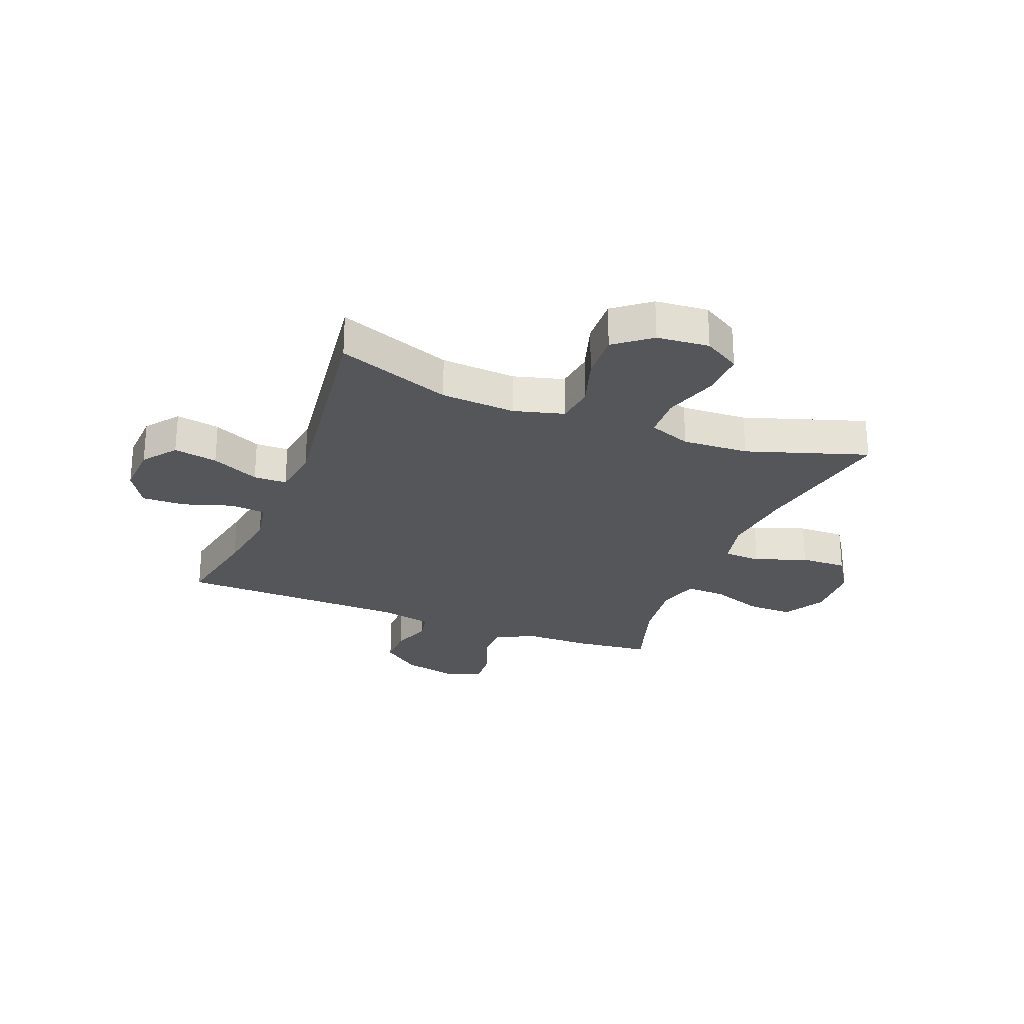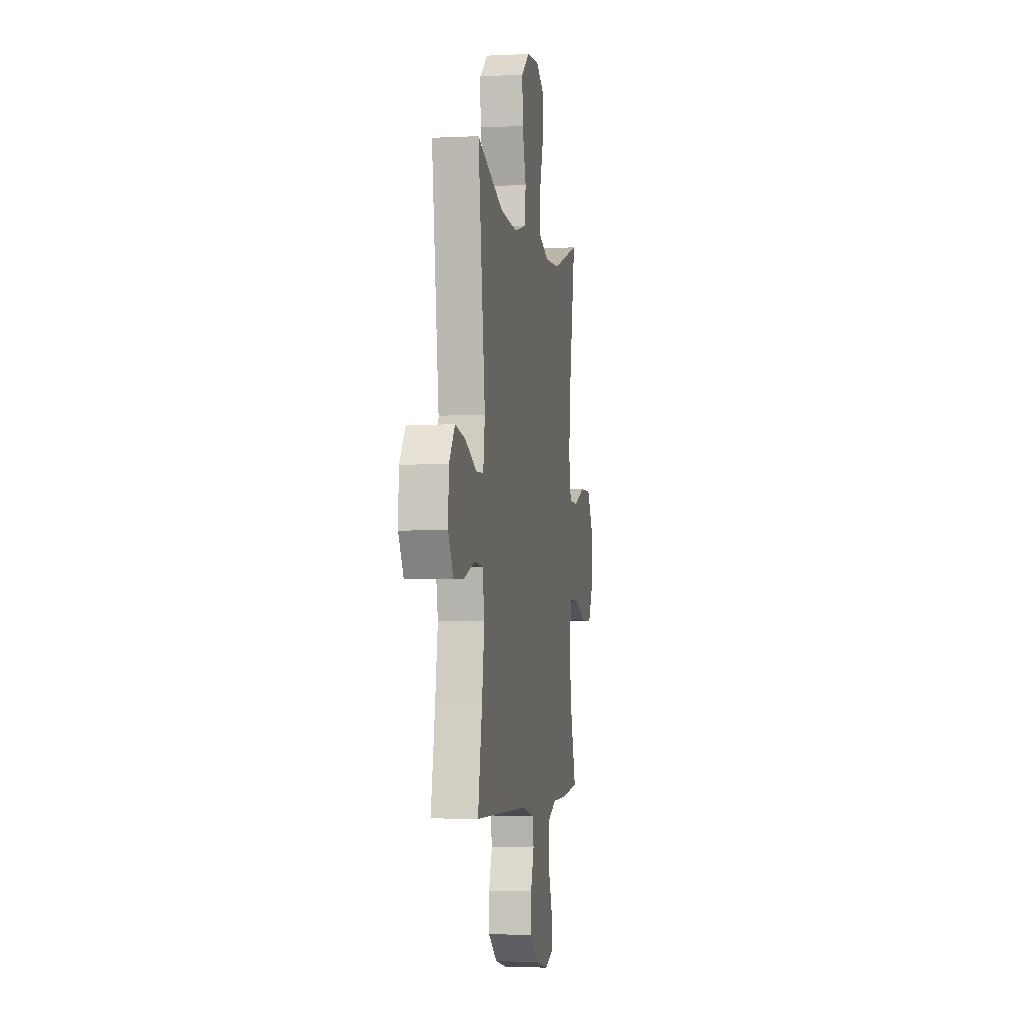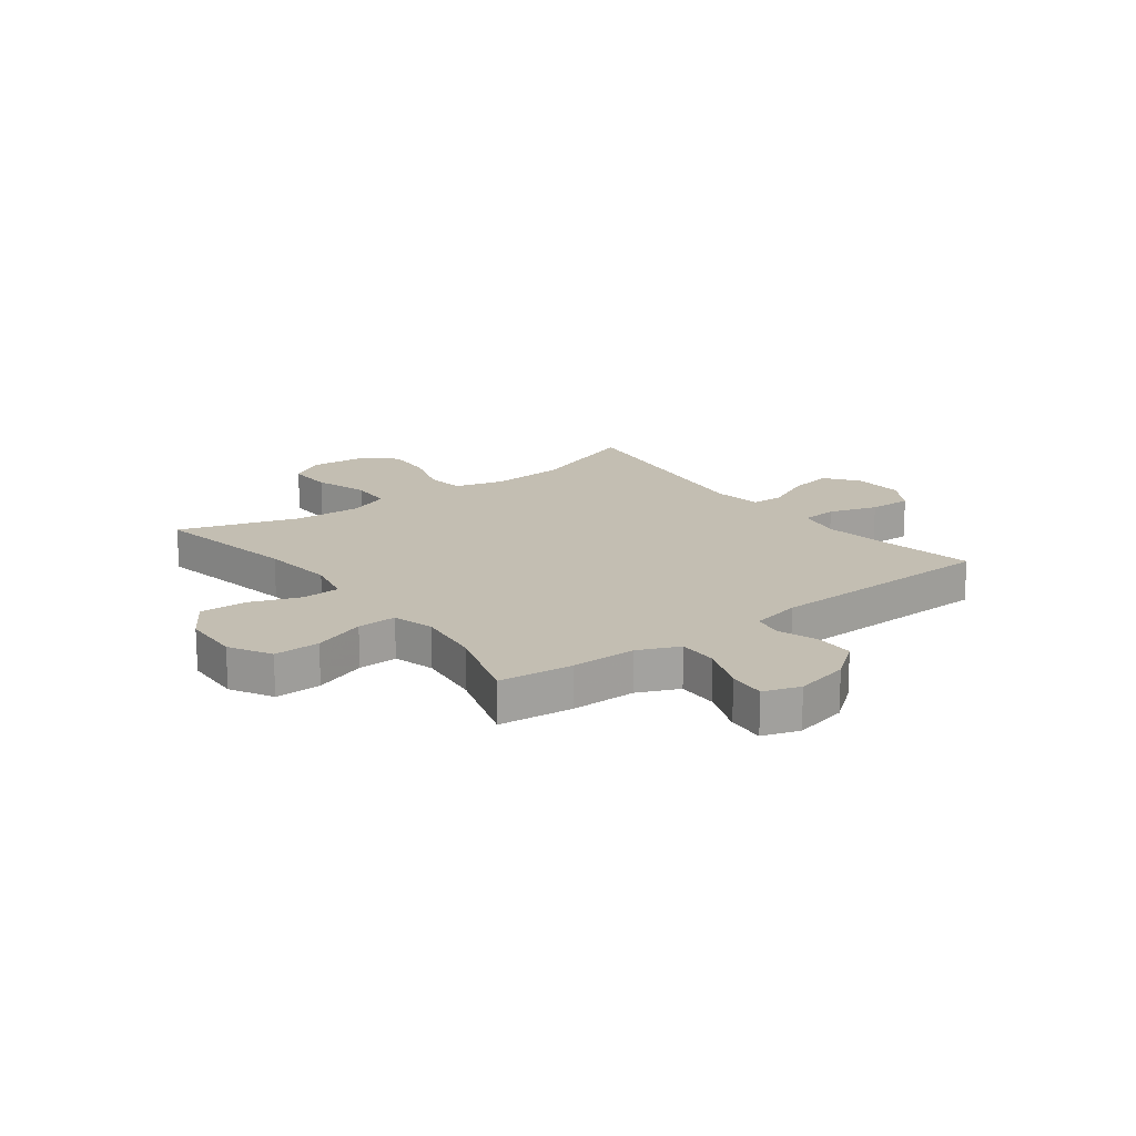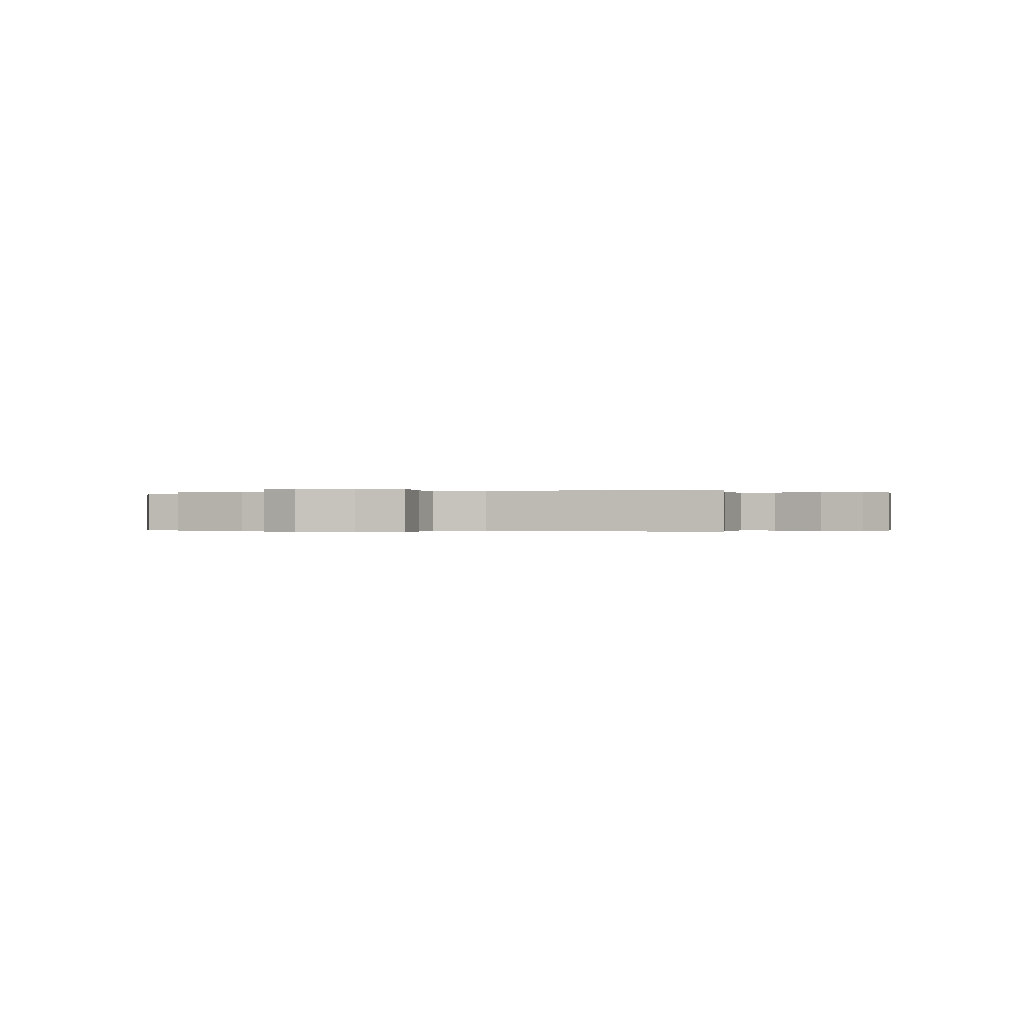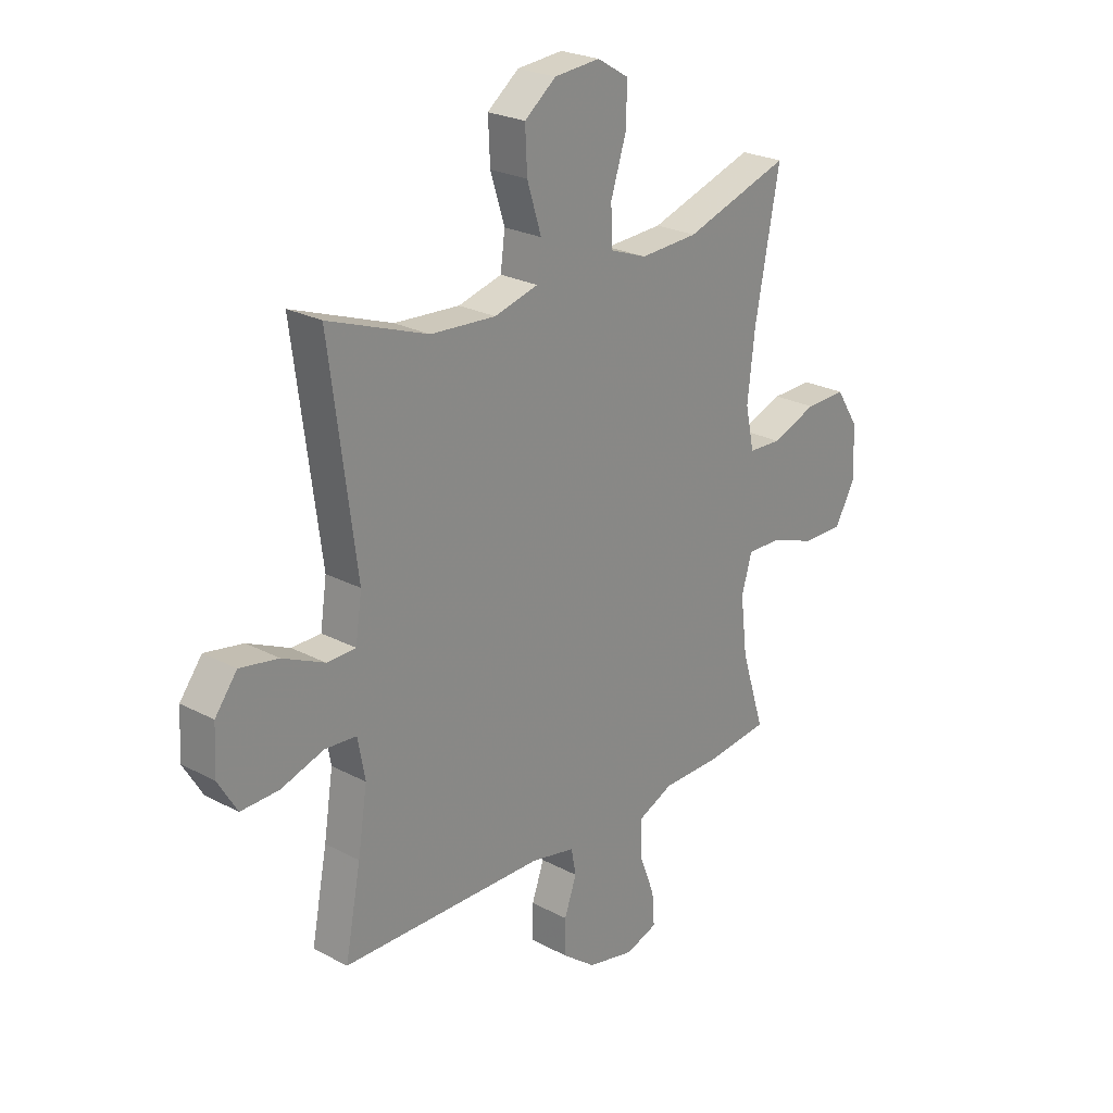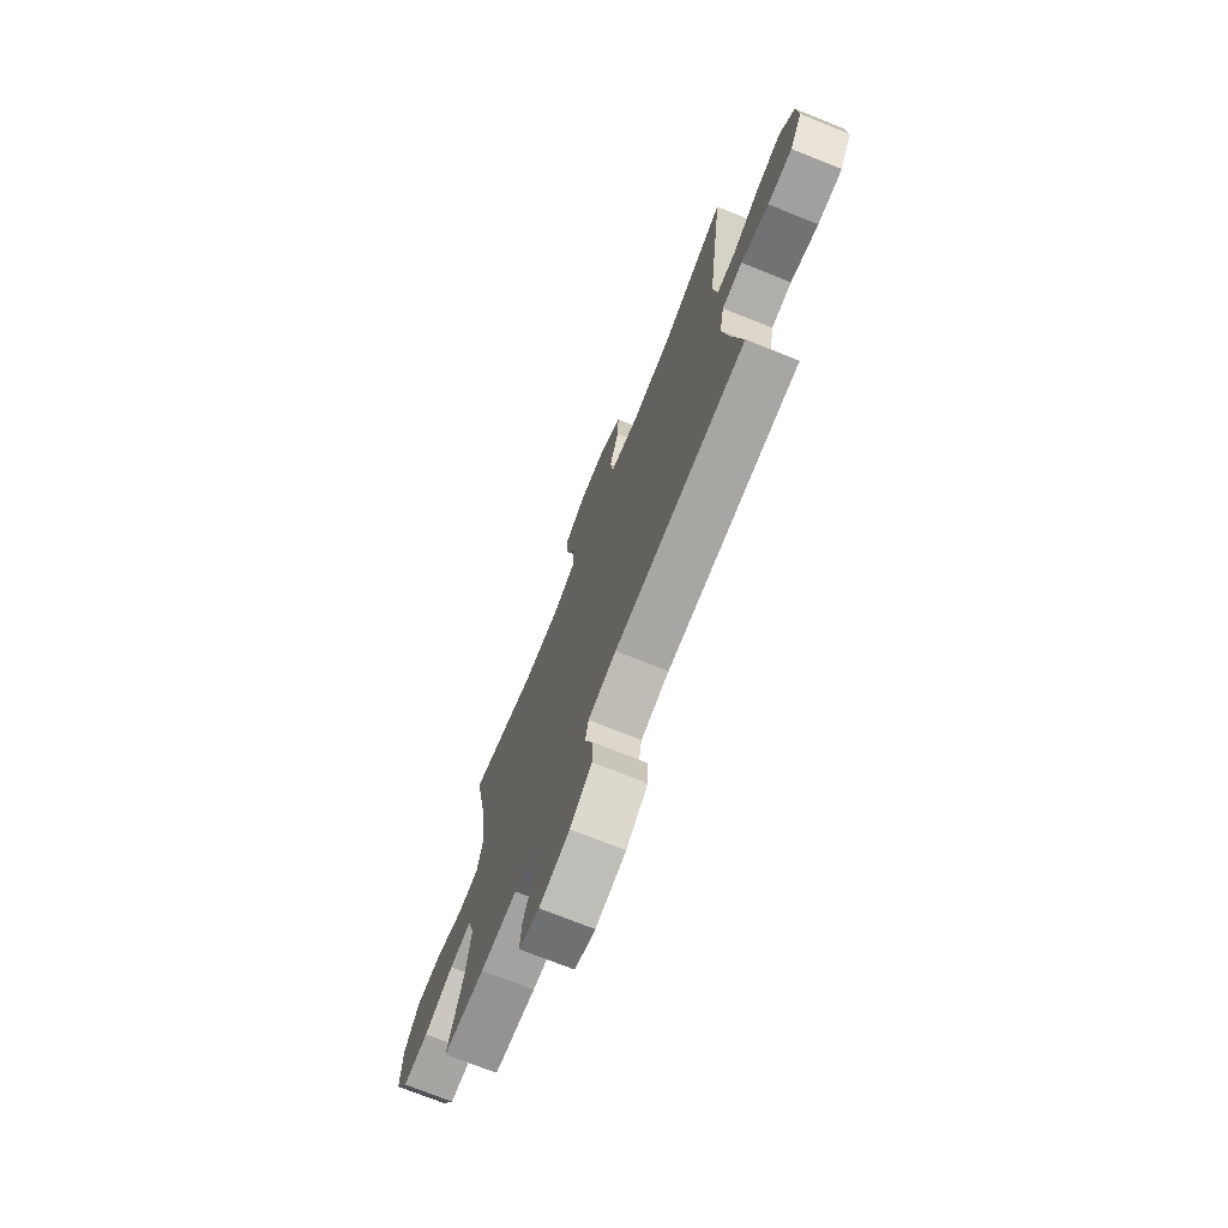
<metadata>
{"format":"obj","ext":"obj","renderer":"f3d","projection":"perspective","resolution":1024,"background":"white","views":[{"elev":-26.1,"azim":-21.4,"up":"+Y"},{"elev":-3.4,"azim":-80.5,"up":"+Z"},{"elev":17.3,"azim":142.9,"up":"+Y"},{"elev":-0.2,"azim":-163.9,"up":"+Y"},{"elev":24.4,"azim":-48.9,"up":"+Z"},{"elev":-73.2,"azim":-111.8,"up":"+Z"}]}
</metadata>
<code>
v -0.5 0.07 -0.5
v -0.468 0.07 -0.335
v -0.449 0.07 -0.213
v -0.464 0.07 -0.133
v -0.528 0.07 -0.128
v -0.615 0.07 -0.156
v -0.692 0.07 -0.158
v -0.731 0.07 -0.093
v -0.726 0.07 -0.002
v -0.681 0.07 0.057
v -0.603 0.07 0.043
v -0.518 0.07 0.004
v -0.459 0.07 0.005
v -0.446 0.07 0.093
v -0.5 0.07 0.5
v -0.297 0.07 0.426
v -0.164 0.07 0.417
v -0.075 0.07 0.441
v -0.066 0.07 0.51
v -0.095 0.07 0.602
v -0.099 0.07 0.686
v -0.035 0.07 0.736
v 0.058 0.07 0.744
v 0.123 0.07 0.705
v 0.12 0.07 0.624
v 0.089 0.07 0.528
v 0.092 0.07 0.452
v 0.167 0.07 0.424
v 0.285 0.07 0.43
v 0.5 0.07 0.5
v 0.45 0.07 0.237
v 0.435 0.07 0.107
v 0.453 0.07 0.023
v 0.52 0.07 0.02
v 0.612 0.07 0.054
v 0.695 0.07 0.056
v 0.742 0.07 -0.017
v 0.746 0.07 -0.122
v 0.704 0.07 -0.196
v 0.622 0.07 -0.195
v 0.529 0.07 -0.162
v 0.459 0.07 -0.16
v 0.438 0.07 -0.233
v 0.452 0.07 -0.349
v 0.5 0.07 -0.5
v 0.368 0.07 -0.515
v 0.252 0.07 -0.516
v 0.179 0.07 -0.548
v 0.18 0.07 -0.619
v 0.213 0.07 -0.705
v 0.218 0.07 -0.771
v 0.153 0.07 -0.793
v 0.057 0.07 -0.772
v -0.011 0.07 -0.72
v -0.011 0.07 -0.649
v 0.014 0.07 -0.579
v 0.004 0.07 -0.527
v -0.085 0.07 -0.508
v -0.5 0 -0.5
v -0.468 0 -0.335
v -0.449 0 -0.213
v -0.464 0 -0.133
v -0.528 0 -0.128
v -0.615 0 -0.156
v -0.692 0 -0.158
v -0.731 0 -0.093
v -0.726 0 -0.002
v -0.681 0 0.057
v -0.603 0 0.043
v -0.518 0 0.004
v -0.459 0 0.005
v -0.446 0 0.093
v -0.5 0 0.5
v -0.297 0 0.426
v -0.164 0 0.417
v -0.075 0 0.441
v -0.066 0 0.51
v -0.095 0 0.602
v -0.099 0 0.686
v -0.035 0 0.736
v 0.058 0 0.744
v 0.123 0 0.705
v 0.12 0 0.624
v 0.089 0 0.528
v 0.092 0 0.452
v 0.167 0 0.424
v 0.285 0 0.43
v 0.5 0 0.5
v 0.45 0 0.237
v 0.435 0 0.107
v 0.453 0 0.023
v 0.52 0 0.02
v 0.612 0 0.054
v 0.695 0 0.056
v 0.742 0 -0.017
v 0.746 0 -0.122
v 0.704 0 -0.196
v 0.622 0 -0.195
v 0.529 0 -0.162
v 0.459 0 -0.16
v 0.438 0 -0.233
v 0.452 0 -0.349
v 0.5 0 -0.5
v 0.368 0 -0.515
v 0.252 0 -0.516
v 0.179 0 -0.548
v 0.18 0 -0.619
v 0.213 0 -0.705
v 0.218 0 -0.771
v 0.153 0 -0.793
v 0.057 0 -0.772
v -0.011 0 -0.72
v -0.011 0 -0.649
v 0.014 0 -0.579
v 0.004 0 -0.527
v -0.085 0 -0.508
f 53 54 55 56
f 53 56 57
f 52 53 57
f 49 50 51 52
f 48 49 52 57
f 47 48 57 58
f 44 45 46 47
f 43 44 47 58
f 38 39 40 41
f 38 41 42
f 37 38 42
f 34 35 36 37
f 33 34 37 42
f 32 33 42 43
f 29 30 31
f 28 29 31 32
f 27 28 32 43
f 23 24 25 26
f 23 26 27
f 22 23 27
f 19 20 21 22
f 18 19 22 27
f 17 18 27 43
f 14 15 16
f 13 14 16 17
f 9 10 11 12
f 9 12 13
f 8 9 13
f 5 6 7 8
f 4 5 8 13
f 3 4 13 17
f 43 58 1 2
f 2 3 17 43
f 114 113 112 111
f 115 114 111
f 115 111 110
f 110 109 108 107
f 115 110 107 106
f 116 115 106 105
f 105 104 103 102
f 116 105 102 101
f 99 98 97 96
f 100 99 96
f 100 96 95
f 95 94 93 92
f 100 95 92 91
f 101 100 91 90
f 89 88 87
f 90 89 87 86
f 101 90 86 85
f 84 83 82 81
f 85 84 81
f 85 81 80
f 80 79 78 77
f 85 80 77 76
f 101 85 76 75
f 74 73 72
f 75 74 72 71
f 70 69 68 67
f 71 70 67
f 71 67 66
f 66 65 64 63
f 71 66 63 62
f 75 71 62 61
f 60 59 116 101
f 101 75 61 60
f 1 59 60 2
f 2 60 61 3
f 3 61 62 4
f 4 62 63 5
f 5 63 64 6
f 6 64 65 7
f 7 65 66 8
f 8 66 67 9
f 9 67 68 10
f 10 68 69 11
f 11 69 70 12
f 12 70 71 13
f 13 71 72 14
f 14 72 73 15
f 15 73 74 16
f 16 74 75 17
f 17 75 76 18
f 18 76 77 19
f 19 77 78 20
f 20 78 79 21
f 21 79 80 22
f 22 80 81 23
f 23 81 82 24
f 24 82 83 25
f 25 83 84 26
f 26 84 85 27
f 27 85 86 28
f 28 86 87 29
f 29 87 88 30
f 30 88 89 31
f 31 89 90 32
f 32 90 91 33
f 33 91 92 34
f 34 92 93 35
f 35 93 94 36
f 36 94 95 37
f 37 95 96 38
f 38 96 97 39
f 39 97 98 40
f 40 98 99 41
f 41 99 100 42
f 42 100 101 43
f 43 101 102 44
f 44 102 103 45
f 45 103 104 46
f 46 104 105 47
f 47 105 106 48
f 48 106 107 49
f 49 107 108 50
f 50 108 109 51
f 51 109 110 52
f 52 110 111 53
f 53 111 112 54
f 54 112 113 55
f 55 113 114 56
f 56 114 115 57
f 57 115 116 58
f 58 116 59 1

</code>
